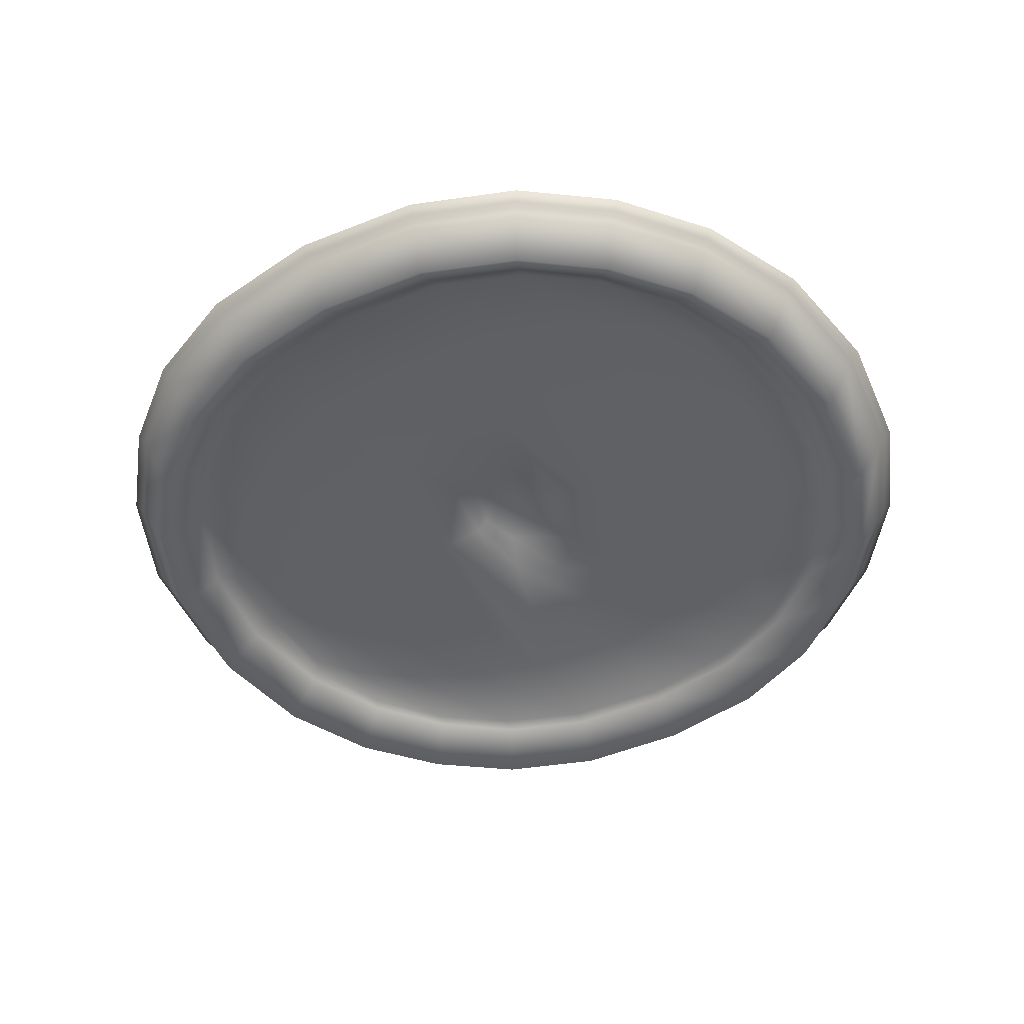
<metadata>
{"format":"obj","ext":"obj","renderer":"f3d","projection":"perspective","resolution":1024,"background":"white","views":[{"elev":-47.7,"azim":31.1,"up":"+Y"}]}
</metadata>
<code>
o Plane.001
v -0.01602 0.138 -0.05334
v 0.01598 0.138 -0.05324
v 0.01597 0.138 0.05324
v -0.016 0.138 0.05334
v 0.0544 0.138 -0.01596
v 0.0544 0.138 0.01596
v -0.05508 0.1381 0.01602
v -0.05508 0.1381 -0.01603
v 0.03988 0.138 -0.03973
v -0.04008 0.138 -0.03985
v 0.03988 0.138 0.03972
v -0.04008 0.138 0.03984
v -0.007294 0.1384 -0.01199
v 0.006649 0.1384 -0.01197
v 0.006649 0.1384 0.009028
v -0.007289 0.1384 0.009039
v 0.04625 0.1366 -0.01135
v 0.04625 0.1366 0.01135
v -0.04695 0.1367 0.01139
v -0.04695 0.1367 -0.01139
v 0.03487 0.137 -0.02307
v -0.03535 0.137 -0.02315
v 0.03487 0.137 0.02306
v -0.03535 0.137 0.02315
v 0.01508 0.1341 -0.05022
v -0.01515 0.1341 -0.05033
v 0.03766 0.1341 0.03747
v 0.05129 0.1341 0.01505
v -0.0379 0.1341 -0.0376
v -0.05202 0.1341 -0.01513
v -0.05202 0.1341 0.01512
v 0.05129 0.1341 -0.01505
v -0.01513 0.1341 0.05033
v 0.01507 0.1341 0.05022
v -0.0379 0.1341 0.03759
v 0.03766 0.1341 -0.03748
v 0.01385 0.1372 -0.03248
v 0.01384 0.1372 0.03207
v -0.01416 0.1372 0.03213
v -0.01419 0.1372 -0.03255
v 0.01477 0.1342 -0.04908
v -0.01485 0.1342 -0.04918
v 0.03684 0.1342 0.03665
v 0.0501 0.1342 0.01475
v -0.0371 0.1342 -0.03678
v -0.05082 0.1342 -0.01481
v -0.05082 0.1342 0.01481
v 0.0501 0.1342 -0.01475
v -0.01483 0.1342 0.04918
v 0.01477 0.1342 0.04908
v -0.0371 0.1342 0.03677
v 0.03684 0.1342 -0.03665
v -1.4e-05 0.138 -0.05512
v 0.04844 0.138 0.02922
v -0.04885 0.138 -0.0293
v -0.0575 0.1381 -3e-06
v 0.05663 0.138 -0
v -4e-06 0.138 0.05512
v -0.04885 0.138 0.0293
v 0.02923 0.138 0.04791
v 0.02924 0.138 -0.04791
v 0.04844 0.138 -0.02922
v -0.02931 0.138 -0.04804
v -0.02931 0.138 0.04804
v -2.6e-05 0.1341 -0.052
v 0.04573 0.1341 0.02756
v -0.04618 0.1341 -0.02764
v -0.05426 0.1341 -3e-06
v 0.05335 0.1341 -0
v -1.3e-05 0.1341 0.052
v -0.04618 0.1341 0.02764
v 0.0276 0.1341 0.04518
v 0.02761 0.1341 -0.04518
v 0.04573 0.1341 -0.02756
v -0.02772 0.1341 -0.04531
v -0.02772 0.1341 0.04531
v 0.03838 0.1363 0.0382
v 0.01536 0.1363 0.0512
v 0.05229 0.1363 -0.01534
v 0.05229 0.1363 0.01534
v -0.01541 0.1363 0.0513
v -0.0386 0.1363 0.03832
v 0.01537 0.1363 -0.0512
v 0.03838 0.1363 -0.03821
v -0.05299 0.1363 -0.01541
v -0.0386 0.1363 -0.03833
v -0.05299 0.1363 0.01541
v -0.01542 0.1363 -0.0513
v 0.01781 0.1375 -0.000236
v -0.01851 0.1375 -0.000236
v 0.03483 0.1375 -1e-06
v -0.03554 0.1375 -1e-06
v -0.000149 0.1373 -0.03479
v 0.04204 0.1369 0.01715
v -0.04263 0.1369 -0.01721
v -0.04762 0.1369 -0
v 0.04684 0.1369 -0
v -0.000132 0.1373 0.0334
v -0.04263 0.1369 0.01721
v 0.02573 0.137 0.02801
v 0.02573 0.137 -0.02804
v 0.04204 0.1369 -0.01715
v -0.02612 0.137 -0.02814
v -0.02612 0.137 0.0281
v 0.01434 0.1357 -0.04604
v -0.01504 0.1334 -0.0499
v 0.03573 0.1357 0.03408
v 0.05085 0.1334 0.01494
v -0.03602 0.1357 -0.0342
v -0.05159 0.1335 -0.01501
v -0.05159 0.1335 0.01501
v 0.05085 0.1334 -0.01494
v -0.01444 0.1357 0.04609
v 0.01496 0.1334 0.0498
v -0.03761 0.1334 0.03728
v 0.03573 0.1357 -0.03409
v 0.009271 0.1384 -0.001475
v -0.009968 0.1384 -0.001478
v -0.000295 0.1384 -0.01591
v -0.000291 0.1384 0.01297
v 0.008395 0.1377 0.01834
v 0.008498 0.1376 -0.02027
v -0.00904 0.1376 -0.02031
v -0.008925 0.1377 0.01837
v 0.005543 0.1403 0.004221
v 0.00557 0.1403 -0.007761
v -0.006221 0.1403 0.004226
v -0.006248 0.1403 -0.00777
v 0.01497 0.1334 -0.0498
v -0.01446 0.1357 -0.04613
v 0.03736 0.1334 0.03716
v 0.04834 0.1356 0.01389
v -0.03761 0.1334 -0.03729
v -0.04903 0.1356 -0.01394
v -0.04903 0.1356 0.01394
v 0.04834 0.1356 -0.01389
v -0.01502 0.1334 0.04991
v 0.01434 0.1357 0.046
v -0.03602 0.1357 0.0342
v 0.03736 0.1334 -0.03717
v -0.02715 0.1342 0.04429
v -0.02715 0.1342 -0.04429
v 0.0447 0.1342 -0.02697
v 0.02703 0.1342 -0.04416
v 0.02703 0.1342 0.04417
v -0.04516 0.1342 0.02706
v -1.7e-05 0.1342 0.05081
v 0.0521 0.1342 -0
v -0.05299 0.1343 -2e-06
v -0.04516 0.1342 -0.02706
v 0.0447 0.1342 0.02697
v -3.2e-05 0.1342 -0.05081
v -0.000336 0.1403 -0.001765
v 0.02813 0.1363 0.04607
v 0.05441 0.1363 -1e-06
v -0.02823 0.1363 0.0462
v 0.04661 0.1363 0.0281
v 0.02813 0.1363 -0.04607
v -9e-06 0.1363 0.05301
v -0.04704 0.1363 -0.02818
v 0.04661 0.1363 -0.02809
v -0.04704 0.1363 0.02818
v -0.05529 0.1363 -3e-06
v -0.02823 0.1363 -0.0462
v -2.2e-05 0.1363 -0.05301
v 0.007917 0.1404 -0.001761
v 0.02604 0.1375 -3.2e-05
v -0.02674 0.1375 -3.3e-05
v -0.04262 0.1374 -0
v 0.04189 0.1374 -0
v -2.8e-05 0.1334 -0.05157
v 0.04535 0.1334 0.02734
v -0.04581 0.1334 -0.02743
v -0.05381 0.1335 -3e-06
v 0.05289 0.1334 -0
v -1.4e-05 0.1334 0.05156
v -0.04581 0.1334 0.02742
v 0.02739 0.1334 0.0448
v 0.02739 0.1334 -0.0448
v 0.04535 0.1334 -0.02734
v -0.02751 0.1334 -0.04493
v -0.02751 0.1334 0.04493
v 0.01249 0.1376 -0.000821
v -0.01319 0.1376 -0.000823
v -0.000244 0.1379 -0.0233
v -0.000235 0.1379 0.02081
v -0.000325 0.1403 0.006356
v -0.008614 0.1404 -0.001764
v -0.000325 0.1403 -0.009908
v -0.0264 0.1357 0.04119
v -0.0264 0.1357 -0.0412
v 0.04327 0.1356 -0.02514
v 0.02623 0.1357 -0.04109
v 0.02623 0.1357 0.04108
v -0.04375 0.1356 0.02522
v -3e-05 0.1357 0.04804
v 0.05014 0.1356 -0
v -0.05097 0.1357 -1e-06
v -0.04375 0.1356 -0.02523
v 0.04327 0.1356 0.02514
v -4.8e-05 0.1357 -0.04811
v -0.0168 0.1342 -0.05644
v 0.01678 0.1342 -0.05633
v 0.01677 0.1342 0.05632
v -0.01678 0.1342 0.05643
v 0.0574 0.1341 -0.01683
v 0.0574 0.1341 0.01682
v -0.05809 0.1341 0.01692
v -0.05809 0.1341 -0.01693
v 0.04209 0.1341 -0.042
v -0.04229 0.1342 -0.04215
v 0.04209 0.1341 0.04199
v -0.04229 0.1342 0.04214
v -0.006062 0.1332 -0.01114
v 0.00542 0.1332 -0.01114
v 0.005532 0.1332 0.008267
v -0.006171 0.1332 0.00827
v 0.04505 0.1318 -0.01108
v 0.04505 0.1318 0.01108
v -0.04577 0.1318 0.01111
v -0.04577 0.1318 -0.01111
v 0.03456 0.132 -0.02271
v -0.03505 0.132 -0.0228
v 0.03456 0.132 0.02271
v -0.03505 0.132 0.0228
v 0.01617 0.1316 -0.05449
v -0.01621 0.1316 -0.0546
v 0.04073 0.1316 0.04062
v 0.0555 0.1315 0.01625
v -0.04095 0.1316 -0.04078
v -0.05624 0.1316 -0.01639
v -0.05624 0.1316 0.01638
v 0.0555 0.1315 -0.01625
v -0.01619 0.1316 0.05461
v 0.01616 0.1316 0.05449
v -0.04095 0.1316 0.04078
v 0.04073 0.1316 -0.04063
v 0.0137 0.1322 -0.03214
v 0.01371 0.1322 0.03173
v -0.01402 0.1322 0.03179
v -0.01404 0.1322 -0.0322
v 0.01402 0.1301 -0.04611
v -0.01411 0.1301 -0.0462
v 0.03467 0.1302 0.03437
v 0.04693 0.1304 0.01383
v -0.03494 0.1302 -0.03447
v -0.04771 0.1304 -0.01385
v -0.04771 0.1304 0.01385
v 0.04693 0.1304 -0.01383
v -0.0141 0.1301 0.04621
v 0.01402 0.1301 0.04611
v -0.03494 0.1302 0.03447
v 0.03467 0.1302 -0.03437
v -3e-06 0.1342 -0.05832
v 0.05113 0.1341 0.03087
v -0.05153 0.1341 -0.03099
v -0.06062 0.1341 -3e-06
v 0.05975 0.1341 0
v 6e-06 0.1342 0.05832
v -0.05153 0.1341 0.031
v 0.03081 0.1341 0.05066
v 0.03081 0.1341 -0.05066
v 0.05113 0.1341 -0.03087
v -0.03088 0.1342 -0.05081
v -0.03088 0.1342 0.05081
v -1.1e-05 0.1316 -0.05641
v 0.04947 0.1316 0.02986
v -0.0499 0.1316 -0.03
v -0.05865 0.1316 -3e-06
v 0.05772 0.1315 0
v 2e-06 0.1316 0.05641
v -0.0499 0.1316 0.03
v 0.02978 0.1316 0.04901
v 0.02978 0.1316 -0.04901
v 0.04948 0.1316 -0.02986
v -0.02988 0.1316 -0.04915
v -0.02988 0.1316 0.04915
v 0.0412 0.1331 0.0411
v 0.01636 0.1331 0.05513
v 0.05615 0.133 -0.01645
v 0.05615 0.133 0.01645
v -0.01639 0.1331 0.05524
v -0.04141 0.1331 0.04125
v 0.01637 0.1331 -0.05513
v 0.0412 0.1331 -0.04111
v -0.05686 0.1331 -0.01657
v -0.04141 0.1331 -0.04126
v -0.05686 0.1331 0.01656
v -0.01641 0.1331 -0.05524
v 0.01767 0.1325 -0.000237
v -0.01837 0.1325 -0.000237
v 0.03477 0.1325 -1e-06
v -0.03548 0.1325 -1e-06
v -0.00015 0.1323 -0.03439
v 0.04135 0.132 0.01675
v -0.04196 0.132 -0.01681
v -0.04643 0.132 -0
v 0.04562 0.132 -0
v -0.000133 0.1323 0.03302
v -0.04195 0.132 0.01681
v 0.02555 0.132 0.0277
v 0.02554 0.132 -0.02773
v 0.04135 0.132 -0.01675
v -0.02593 0.132 -0.02782
v -0.02593 0.132 0.02778
v 0.01395 0.1308 -0.04461
v -0.01532 0.1254 -0.05105
v 0.03456 0.1309 0.03287
v 0.05199 0.1255 0.01528
v -0.03486 0.1309 -0.03297
v -0.05281 0.1256 -0.01538
v -0.0528 0.1256 0.01538
v 0.05199 0.1255 -0.01528
v -0.01406 0.1308 0.04467
v 0.01524 0.1254 0.05094
v -0.03836 0.1253 0.03808
v 0.03456 0.1309 -0.03287
v 0.00689 0.1337 -0.001487
v -0.007581 0.1337 -0.001489
v -0.000297 0.1334 -0.01507
v -0.000292 0.1334 0.01221
v 0.008144 0.1326 0.01815
v 0.008224 0.1326 -0.02007
v -0.008766 0.1326 -0.02009
v -0.008675 0.1326 0.01818
v 0.003879 0.1354 0.003369
v 0.003793 0.1354 -0.006833
v -0.004552 0.1354 0.003366
v -0.004467 0.1354 -0.006833
v 0.01525 0.1254 -0.05093
v -0.01407 0.1308 -0.04469
v 0.03812 0.1254 0.03795
v 0.04607 0.1311 0.01324
v -0.03836 0.1253 -0.03808
v -0.04681 0.1311 -0.01326
v -0.04681 0.1311 0.01325
v 0.04607 0.1311 -0.01324
v -0.0153 0.1254 0.05106
v 0.01395 0.1308 0.04459
v -0.03486 0.1309 0.03297
v 0.03812 0.1254 -0.03796
v -0.02566 0.1301 0.0416
v -0.02566 0.1301 -0.0416
v 0.04195 0.1303 -0.02524
v 0.02552 0.1301 -0.04148
v 0.02552 0.1301 0.04148
v -0.04244 0.1303 0.02529
v -2.8e-05 0.1301 0.04775
v 0.04879 0.1304 0
v -0.04975 0.1304 -2e-06
v -0.04244 0.1303 -0.0253
v 0.04195 0.1303 0.02525
v -4.2e-05 0.1302 -0.04774
v -0.000336 0.1353 -0.001768
v 0.03013 0.1331 0.04959
v 0.05842 0.133 -1e-06
v -0.03022 0.1331 0.04973
v 0.05004 0.1331 0.03021
v 0.03013 0.1331 -0.04959
v 5e-06 0.1331 0.05707
v -0.05046 0.1331 -0.03035
v 0.05004 0.1331 -0.0302
v -0.05046 0.1331 0.03035
v -0.05931 0.1331 -3e-06
v -0.03022 0.1331 -0.04973
v -9e-06 0.1331 -0.05708
v 0.005441 0.1354 -0.001698
v 0.02599 0.1325 -3.2e-05
v -0.02669 0.1325 -3.3e-05
v -0.04233 0.1324 -0
v 0.04159 0.1324 -0
v -2.5e-05 0.1254 -0.05266
v 0.04633 0.1254 0.02796
v -0.0468 0.1254 -0.02807
v -0.05509 0.1258 -3e-06
v 0.05405 0.1256 -0
v -1e-05 0.1254 0.05267
v -0.0468 0.1254 0.02807
v 0.02797 0.1254 0.04582
v 0.02797 0.1254 -0.04581
v 0.04633 0.1254 -0.02796
v -0.02809 0.1253 -0.04594
v -0.02809 0.1253 0.04595
v 0.01187 0.1326 -0.000831
v -0.01257 0.1326 -0.000833
v -0.000245 0.1329 -0.02302
v -0.000236 0.1329 0.02055
v -0.000325 0.1353 0.005422
v -0.006128 0.1354 -0.0017
v -0.000326 0.1353 -0.008872
v -0.02565 0.1308 0.03989
v -0.02565 0.1308 -0.03989
v 0.04157 0.131 -0.02409
v 0.02547 0.1308 -0.03979
v 0.02548 0.1308 0.03979
v -0.04207 0.131 0.02414
v -3.5e-05 0.1308 0.04655
v 0.04765 0.1312 0
v -0.04853 0.1312 -1e-06
v -0.04207 0.131 -0.02415
v 0.04157 0.131 0.02408
v -5.3e-05 0.1308 -0.04658
f 188 187 153
f 153 125 166
f 128 153 189
f 189 166 126
f 77 60 11
f 27 154 77
f 72 78 154
f 154 3 60
f 79 57 5
f 32 155 79
f 69 80 155
f 155 6 57
f 81 64 4
f 33 156 81
f 76 82 156
f 156 12 64
f 80 54 6
f 28 157 80
f 66 77 157
f 157 11 54
f 83 61 2
f 25 158 83
f 73 84 158
f 158 9 61
f 78 58 3
f 34 159 78
f 70 81 159
f 159 4 58
f 85 55 8
f 30 160 85
f 67 86 160
f 160 10 55
f 84 62 9
f 36 161 84
f 74 79 161
f 161 5 62
f 82 59 12
f 35 162 82
f 71 87 162
f 162 7 59
f 87 56 7
f 31 163 87
f 68 85 163
f 163 8 56
f 86 63 10
f 29 164 86
f 75 88 164
f 164 1 63
f 88 53 1
f 26 165 88
f 65 83 165
f 165 2 53
f 126 117 14
f 166 15 117
f 89 101 37
f 38 167 89
f 100 91 167
f 167 21 101
f 90 104 39
f 40 168 90
f 103 92 168
f 168 24 104
f 92 99 24
f 22 169 92
f 95 96 169
f 169 19 99
f 91 102 21
f 23 170 91
f 94 97 170
f 170 17 102
f 129 152 41
f 25 171 129
f 65 106 171
f 171 42 152
f 131 151 43
f 27 172 131
f 66 108 172
f 172 44 151
f 133 150 45
f 29 173 133
f 67 110 173
f 173 46 150
f 110 149 46
f 30 174 110
f 68 111 174
f 174 47 149
f 108 148 44
f 28 175 108
f 69 112 175
f 175 48 148
f 137 147 49
f 33 176 137
f 70 114 176
f 176 50 147
f 111 146 47
f 31 177 111
f 71 115 177
f 177 51 146
f 114 145 50
f 34 178 114
f 72 131 178
f 178 43 145
f 140 144 52
f 36 179 140
f 73 129 179
f 179 41 144
f 112 143 48
f 32 180 112
f 74 140 180
f 180 52 143
f 106 142 42
f 26 181 106
f 75 133 181
f 181 45 142
f 115 141 51
f 35 182 115
f 76 137 182
f 182 49 141
f 121 117 15
f 38 183 121
f 89 122 183
f 183 14 117
f 123 118 13
f 40 184 123
f 90 124 184
f 184 16 118
f 122 119 14
f 37 185 122
f 93 123 185
f 185 13 119
f 124 120 16
f 39 186 124
f 98 121 186
f 186 15 120
f 125 120 15
f 187 16 120
f 127 118 16
f 188 13 118
f 128 119 13
f 189 14 119
f 139 104 24
f 51 190 139
f 141 113 190
f 190 39 104
f 130 103 40
f 42 191 130
f 142 109 191
f 191 22 103
f 136 102 17
f 48 192 136
f 143 116 192
f 192 21 102
f 116 101 21
f 52 193 116
f 144 105 193
f 193 37 101
f 138 100 38
f 50 194 138
f 145 107 194
f 194 23 100
f 135 99 19
f 47 195 135
f 146 139 195
f 195 24 99
f 113 98 39
f 49 196 113
f 147 138 196
f 196 38 98
f 132 97 18
f 44 197 132
f 148 136 197
f 197 17 97
f 134 96 20
f 46 198 134
f 149 135 198
f 198 19 96
f 109 95 22
f 45 199 109
f 150 134 199
f 199 20 95
f 107 94 23
f 43 200 107
f 151 132 200
f 200 18 94
f 105 93 37
f 41 201 105
f 152 130 201
f 201 40 93
f 388 389 354
f 326 354 367
f 354 329 390
f 367 390 327
f 261 278 212
f 355 228 278
f 279 273 355
f 204 355 261
f 258 280 206
f 356 233 280
f 281 270 356
f 207 356 258
f 265 282 205
f 357 234 282
f 283 277 357
f 213 357 265
f 255 281 207
f 358 229 281
f 278 267 358
f 212 358 255
f 262 284 203
f 359 226 284
f 285 274 359
f 210 359 262
f 259 279 204
f 360 235 279
f 282 271 360
f 205 360 259
f 256 286 209
f 361 231 286
f 287 268 361
f 211 361 256
f 263 285 210
f 362 237 285
f 280 275 362
f 206 362 263
f 260 283 213
f 363 236 283
f 288 272 363
f 208 363 260
f 257 288 208
f 364 232 288
f 286 269 364
f 209 364 257
f 264 287 211
f 365 230 287
f 289 276 365
f 202 365 264
f 254 289 202
f 366 227 289
f 284 266 366
f 203 366 254
f 318 327 215
f 216 367 318
f 302 290 238
f 368 239 290
f 292 301 368
f 222 368 302
f 305 291 240
f 369 241 291
f 293 304 369
f 225 369 305
f 300 293 225
f 370 223 293
f 297 296 370
f 220 370 300
f 303 292 222
f 371 224 292
f 298 295 371
f 218 371 303
f 353 330 242
f 372 226 330
f 307 266 372
f 243 372 353
f 352 332 244
f 373 228 332
f 309 267 373
f 245 373 352
f 351 334 246
f 374 230 334
f 311 268 374
f 247 374 351
f 350 311 247
f 375 231 311
f 312 269 375
f 248 375 350
f 349 309 245
f 376 229 309
f 313 270 376
f 249 376 349
f 348 338 250
f 377 234 338
f 315 271 377
f 251 377 348
f 347 312 248
f 378 232 312
f 316 272 378
f 252 378 347
f 346 315 251
f 379 235 315
f 332 273 379
f 244 379 346
f 345 341 253
f 380 237 341
f 330 274 380
f 242 380 345
f 344 313 249
f 381 233 313
f 341 275 381
f 253 381 344
f 343 307 243
f 382 227 307
f 334 276 382
f 246 382 343
f 342 316 252
f 383 236 316
f 338 277 383
f 250 383 342
f 318 322 216
f 384 239 322
f 323 290 384
f 215 384 318
f 319 324 214
f 385 241 324
f 325 291 385
f 217 385 319
f 320 323 215
f 386 238 323
f 324 294 386
f 214 386 320
f 321 325 217
f 387 240 325
f 322 299 387
f 216 387 321
f 321 326 216
f 217 388 321
f 319 328 217
f 214 389 319
f 320 329 214
f 215 390 320
f 305 340 225
f 391 252 340
f 314 342 391
f 240 391 305
f 304 331 241
f 392 243 331
f 310 343 392
f 223 392 304
f 303 337 218
f 393 249 337
f 317 344 393
f 222 393 303
f 302 317 222
f 394 253 317
f 306 345 394
f 238 394 302
f 301 339 239
f 395 251 339
f 308 346 395
f 224 395 301
f 300 336 220
f 396 248 336
f 340 347 396
f 225 396 300
f 299 314 240
f 397 250 314
f 339 348 397
f 239 397 299
f 298 333 219
f 398 245 333
f 337 349 398
f 218 398 298
f 297 335 221
f 399 247 335
f 336 350 399
f 220 399 297
f 296 310 223
f 400 246 310
f 335 351 400
f 221 400 296
f 295 308 224
f 401 244 308
f 333 352 401
f 219 401 295
f 294 306 238
f 402 242 306
f 331 353 402
f 241 402 294
f 56 208 7
f 7 260 59
f 55 209 8
f 8 257 56
f 53 202 1
f 9 262 61
f 62 210 9
f 1 264 63
f 2 254 53
f 10 256 55
f 61 203 2
f 63 211 10
f 11 255 54
f 58 204 3
f 60 212 11
f 3 261 60
f 4 259 58
f 59 213 12
f 64 205 4
f 12 265 64
f 57 206 5
f 5 263 62
f 54 207 6
f 6 258 57
f 188 127 187
f 153 187 125
f 128 188 153
f 189 153 166
f 77 154 60
f 27 72 154
f 72 34 78
f 154 78 3
f 79 155 57
f 32 69 155
f 69 28 80
f 155 80 6
f 81 156 64
f 33 76 156
f 76 35 82
f 156 82 12
f 80 157 54
f 28 66 157
f 66 27 77
f 157 77 11
f 83 158 61
f 25 73 158
f 73 36 84
f 158 84 9
f 78 159 58
f 34 70 159
f 70 33 81
f 159 81 4
f 85 160 55
f 30 67 160
f 67 29 86
f 160 86 10
f 84 161 62
f 36 74 161
f 74 32 79
f 161 79 5
f 82 162 59
f 35 71 162
f 71 31 87
f 162 87 7
f 87 163 56
f 31 68 163
f 68 30 85
f 163 85 8
f 86 164 63
f 29 75 164
f 75 26 88
f 164 88 1
f 88 165 53
f 26 65 165
f 65 25 83
f 165 83 2
f 126 166 117
f 166 125 15
f 89 167 101
f 38 100 167
f 100 23 91
f 167 91 21
f 90 168 104
f 40 103 168
f 103 22 92
f 168 92 24
f 92 169 99
f 22 95 169
f 95 20 96
f 169 96 19
f 91 170 102
f 23 94 170
f 94 18 97
f 170 97 17
f 129 171 152
f 25 65 171
f 65 26 106
f 171 106 42
f 131 172 151
f 27 66 172
f 66 28 108
f 172 108 44
f 133 173 150
f 29 67 173
f 67 30 110
f 173 110 46
f 110 174 149
f 30 68 174
f 68 31 111
f 174 111 47
f 108 175 148
f 28 69 175
f 69 32 112
f 175 112 48
f 137 176 147
f 33 70 176
f 70 34 114
f 176 114 50
f 111 177 146
f 31 71 177
f 71 35 115
f 177 115 51
f 114 178 145
f 34 72 178
f 72 27 131
f 178 131 43
f 140 179 144
f 36 73 179
f 73 25 129
f 179 129 41
f 112 180 143
f 32 74 180
f 74 36 140
f 180 140 52
f 106 181 142
f 26 75 181
f 75 29 133
f 181 133 45
f 115 182 141
f 35 76 182
f 76 33 137
f 182 137 49
f 121 183 117
f 38 89 183
f 89 37 122
f 183 122 14
f 123 184 118
f 40 90 184
f 90 39 124
f 184 124 16
f 122 185 119
f 37 93 185
f 93 40 123
f 185 123 13
f 124 186 120
f 39 98 186
f 98 38 121
f 186 121 15
f 125 187 120
f 187 127 16
f 127 188 118
f 188 128 13
f 128 189 119
f 189 126 14
f 139 190 104
f 51 141 190
f 141 49 113
f 190 113 39
f 130 191 103
f 42 142 191
f 142 45 109
f 191 109 22
f 136 192 102
f 48 143 192
f 143 52 116
f 192 116 21
f 116 193 101
f 52 144 193
f 144 41 105
f 193 105 37
f 138 194 100
f 50 145 194
f 145 43 107
f 194 107 23
f 135 195 99
f 47 146 195
f 146 51 139
f 195 139 24
f 113 196 98
f 49 147 196
f 147 50 138
f 196 138 38
f 132 197 97
f 44 148 197
f 148 48 136
f 197 136 17
f 134 198 96
f 46 149 198
f 149 47 135
f 198 135 19
f 109 199 95
f 45 150 199
f 150 46 134
f 199 134 20
f 107 200 94
f 43 151 200
f 151 44 132
f 200 132 18
f 105 201 93
f 41 152 201
f 152 42 130
f 201 130 40
f 388 328 389
f 326 388 354
f 354 389 329
f 367 354 390
f 261 355 278
f 355 273 228
f 279 235 273
f 204 279 355
f 258 356 280
f 356 270 233
f 281 229 270
f 207 281 356
f 265 357 282
f 357 277 234
f 283 236 277
f 213 283 357
f 255 358 281
f 358 267 229
f 278 228 267
f 212 278 358
f 262 359 284
f 359 274 226
f 285 237 274
f 210 285 359
f 259 360 279
f 360 271 235
f 282 234 271
f 205 282 360
f 256 361 286
f 361 268 231
f 287 230 268
f 211 287 361
f 263 362 285
f 362 275 237
f 280 233 275
f 206 280 362
f 260 363 283
f 363 272 236
f 288 232 272
f 208 288 363
f 257 364 288
f 364 269 232
f 286 231 269
f 209 286 364
f 264 365 287
f 365 276 230
f 289 227 276
f 202 289 365
f 254 366 289
f 366 266 227
f 284 226 266
f 203 284 366
f 318 367 327
f 216 326 367
f 302 368 290
f 368 301 239
f 292 224 301
f 222 292 368
f 305 369 291
f 369 304 241
f 293 223 304
f 225 293 369
f 300 370 293
f 370 296 223
f 297 221 296
f 220 297 370
f 303 371 292
f 371 295 224
f 298 219 295
f 218 298 371
f 353 372 330
f 372 266 226
f 307 227 266
f 243 307 372
f 352 373 332
f 373 267 228
f 309 229 267
f 245 309 373
f 351 374 334
f 374 268 230
f 311 231 268
f 247 311 374
f 350 375 311
f 375 269 231
f 312 232 269
f 248 312 375
f 349 376 309
f 376 270 229
f 313 233 270
f 249 313 376
f 348 377 338
f 377 271 234
f 315 235 271
f 251 315 377
f 347 378 312
f 378 272 232
f 316 236 272
f 252 316 378
f 346 379 315
f 379 273 235
f 332 228 273
f 244 332 379
f 345 380 341
f 380 274 237
f 330 226 274
f 242 330 380
f 344 381 313
f 381 275 233
f 341 237 275
f 253 341 381
f 343 382 307
f 382 276 227
f 334 230 276
f 246 334 382
f 342 383 316
f 383 277 236
f 338 234 277
f 250 338 383
f 318 384 322
f 384 290 239
f 323 238 290
f 215 323 384
f 319 385 324
f 385 291 241
f 325 240 291
f 217 325 385
f 320 386 323
f 386 294 238
f 324 241 294
f 214 324 386
f 321 387 325
f 387 299 240
f 322 239 299
f 216 322 387
f 321 388 326
f 217 328 388
f 319 389 328
f 214 329 389
f 320 390 329
f 215 327 390
f 305 391 340
f 391 342 252
f 314 250 342
f 240 314 391
f 304 392 331
f 392 343 243
f 310 246 343
f 223 310 392
f 303 393 337
f 393 344 249
f 317 253 344
f 222 317 393
f 302 394 317
f 394 345 253
f 306 242 345
f 238 306 394
f 301 395 339
f 395 346 251
f 308 244 346
f 224 308 395
f 300 396 336
f 396 347 248
f 340 252 347
f 225 340 396
f 299 397 314
f 397 348 250
f 339 251 348
f 239 339 397
f 298 398 333
f 398 349 245
f 337 249 349
f 218 337 398
f 297 399 335
f 399 350 247
f 336 248 350
f 220 336 399
f 296 400 310
f 400 351 246
f 335 247 351
f 221 335 400
f 295 401 308
f 401 352 244
f 333 245 352
f 219 333 401
f 294 402 306
f 402 353 242
f 331 243 353
f 241 331 402
f 56 257 208
f 7 208 260
f 55 256 209
f 8 209 257
f 53 254 202
f 9 210 262
f 62 263 210
f 1 202 264
f 2 203 254
f 10 211 256
f 61 262 203
f 63 264 211
f 11 212 255
f 58 259 204
f 60 261 212
f 3 204 261
f 4 205 259
f 59 260 213
f 64 265 205
f 12 213 265
f 57 258 206
f 5 206 263
f 54 255 207
f 6 207 258

</code>
